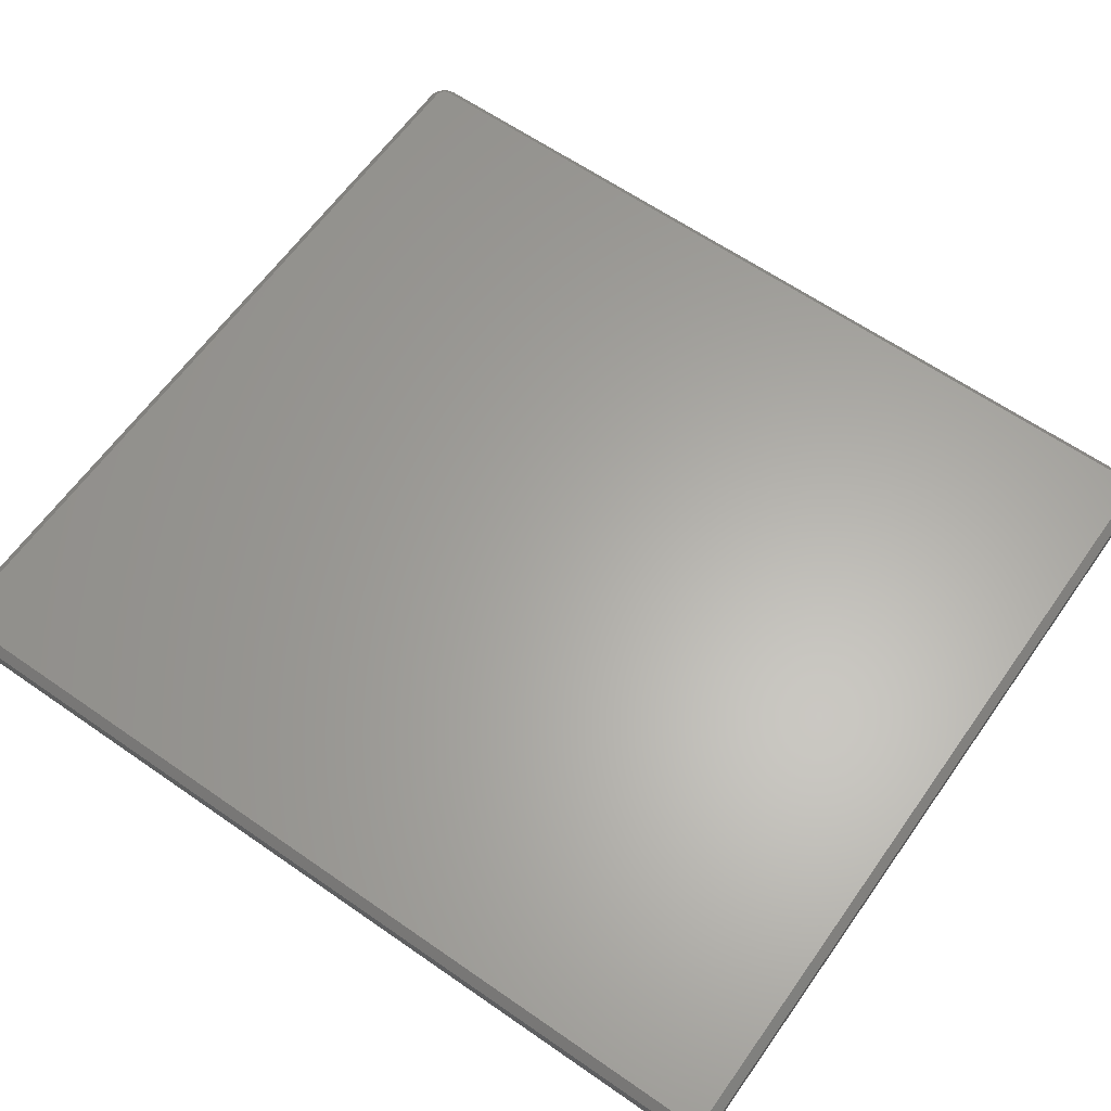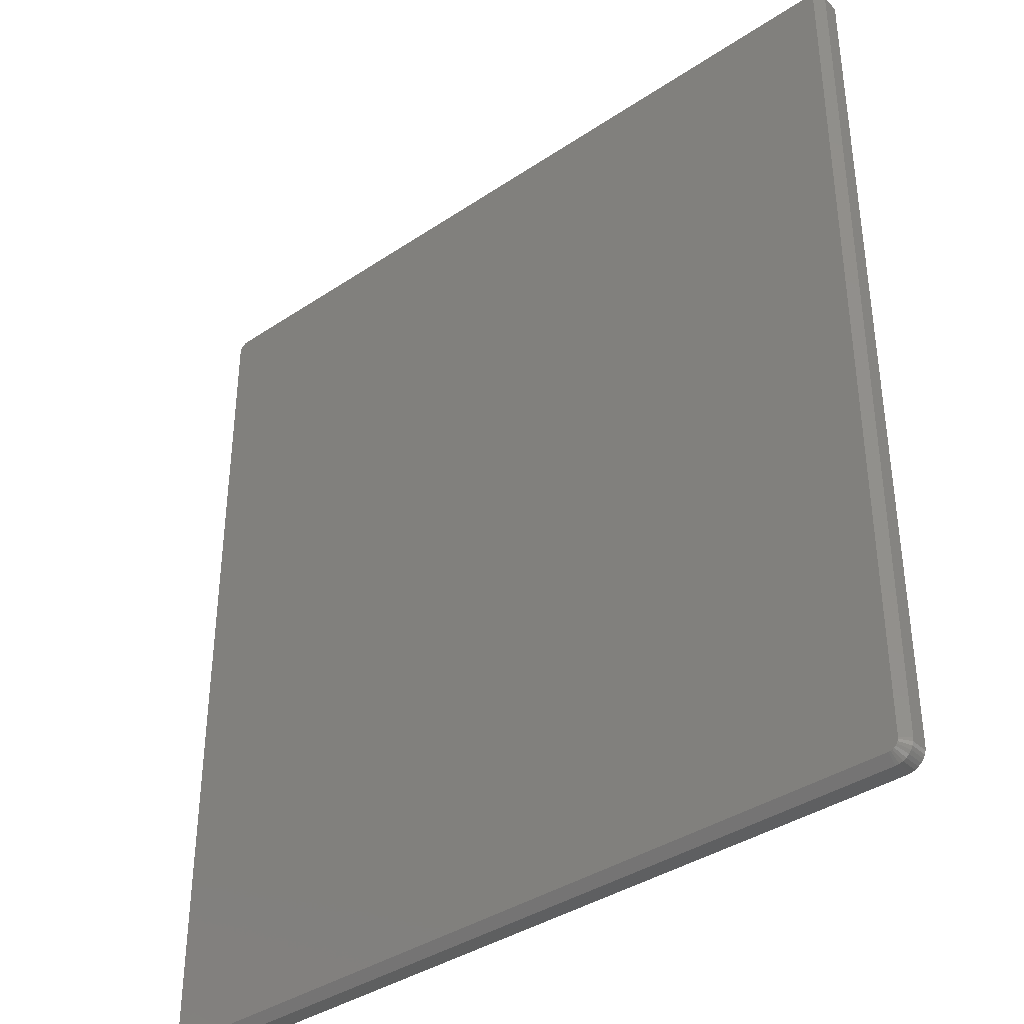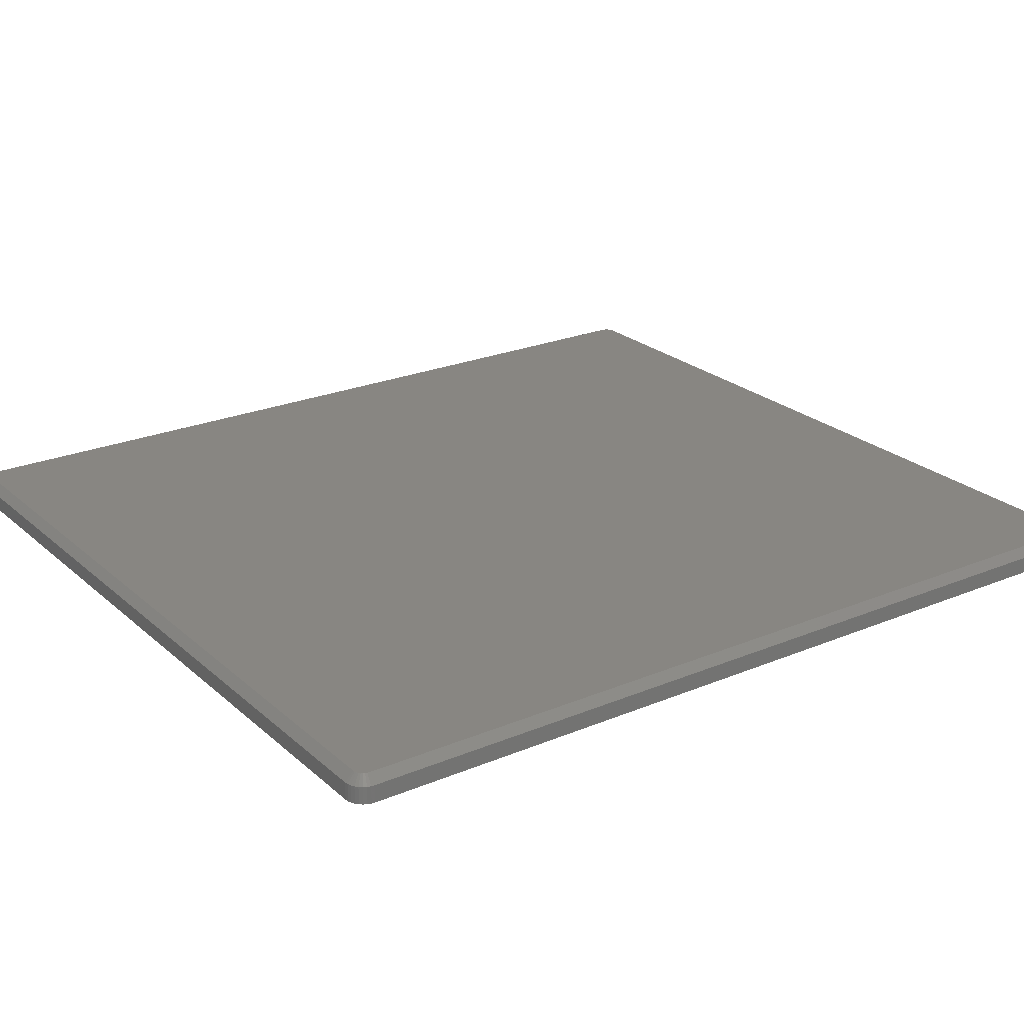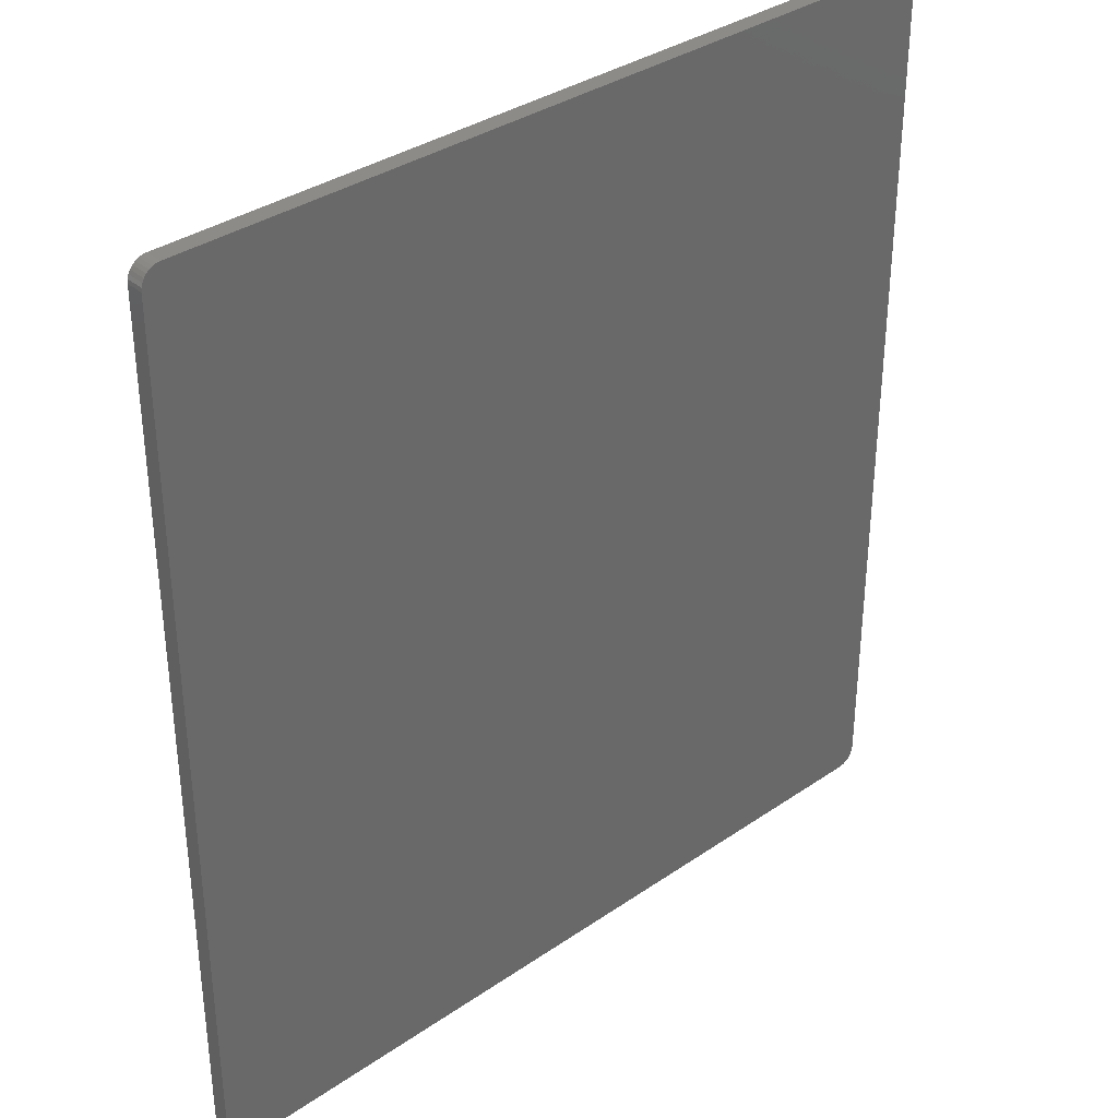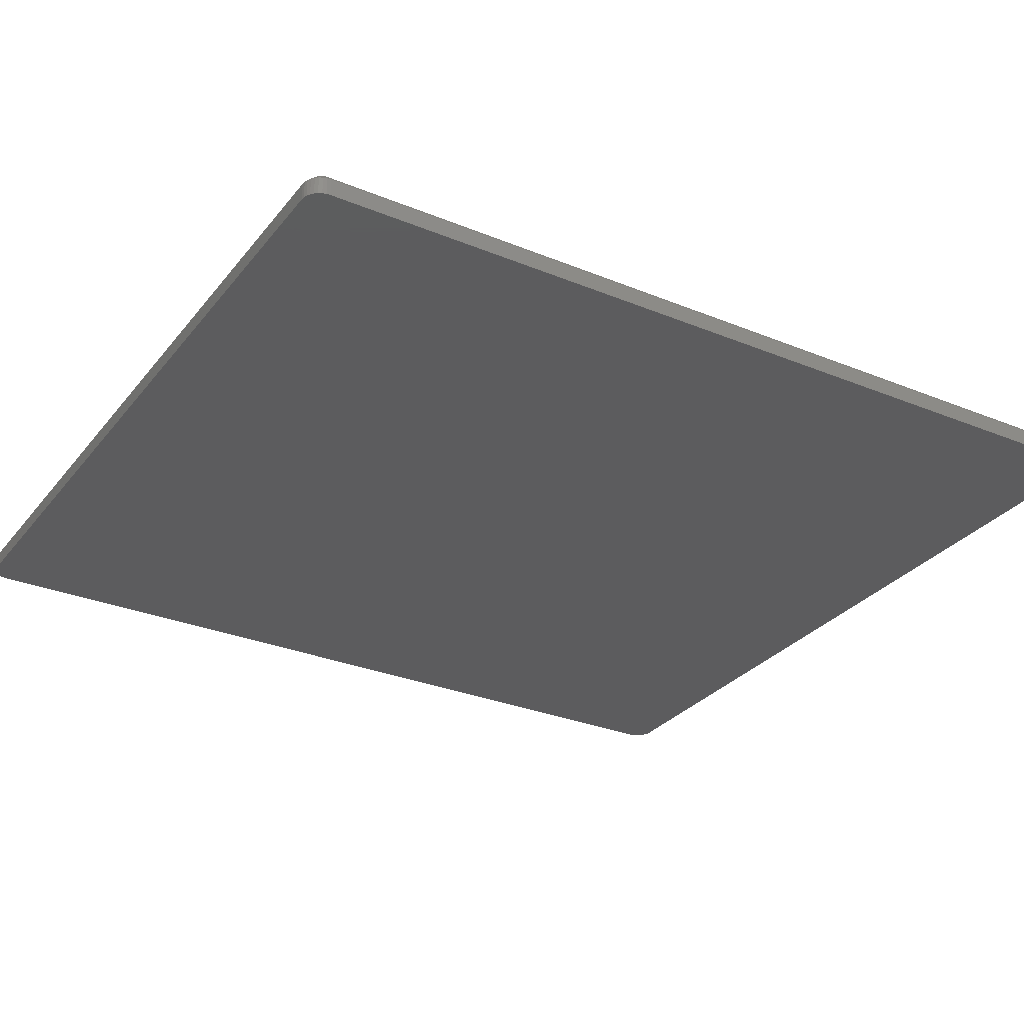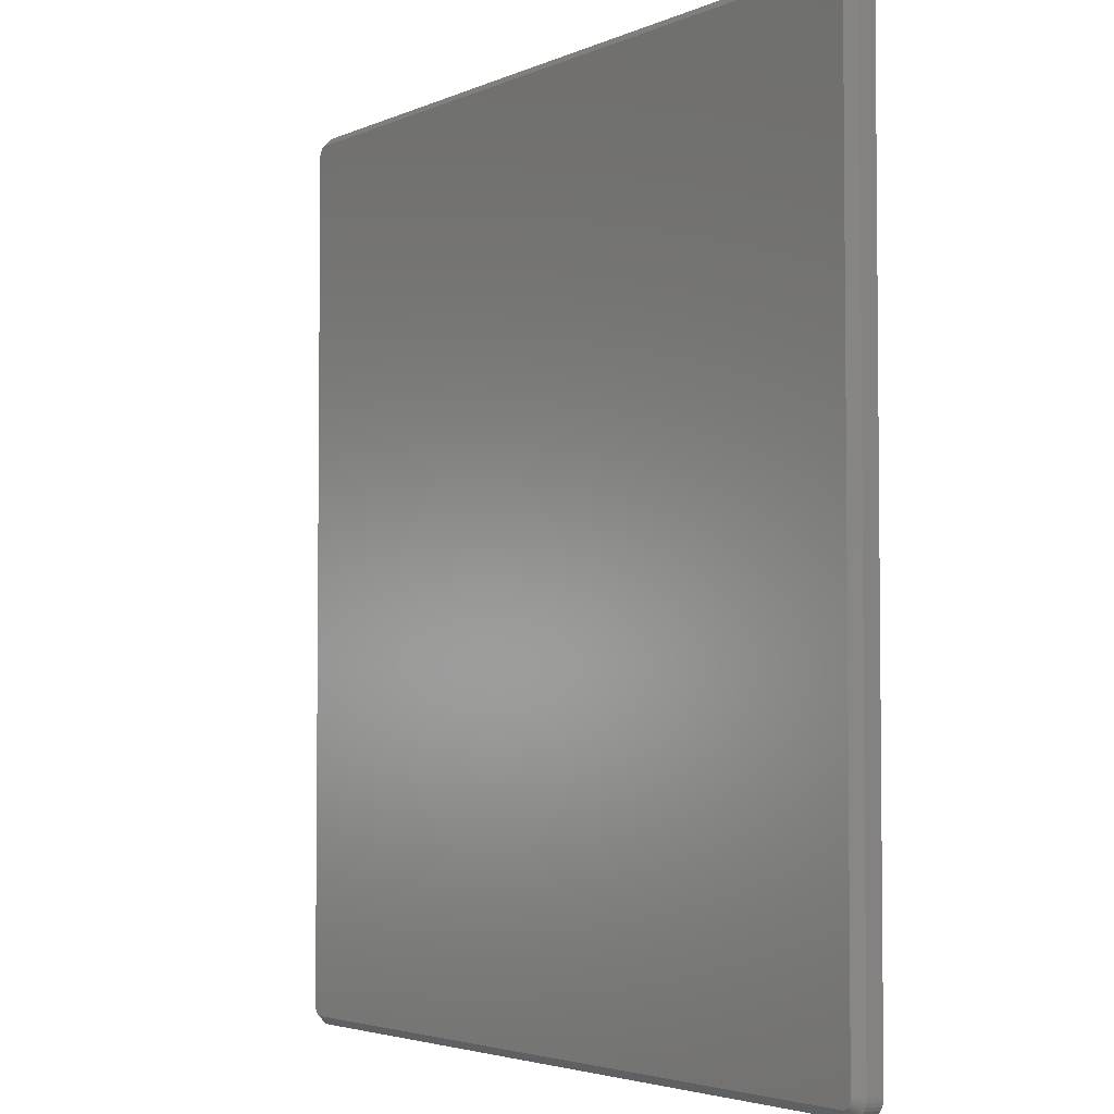
<metadata>
{"format":"stl","ext":"stl","renderer":"f3d","projection":"perspective","resolution":1024,"background":"white","views":[{"elev":62.7,"azim":-54.8,"up":"+Z"},{"elev":-37.8,"azim":40.5,"up":"+Y"},{"elev":23.8,"azim":-125.0,"up":"+Z"},{"elev":34.9,"azim":137.5,"up":"+Y"},{"elev":-29.7,"azim":-121.0,"up":"+Z"},{"elev":-3.6,"azim":54.9,"up":"+Y"}]}
</metadata>
<code>
# stl→obj: 108 verts, 212 faces
v 0.7434 0.8098 0.02344
v 0.009351 0.8084 0.02344
v 0.7445 0.8084 0.02344
v 0.008507 0.8069 0.02344
v 0.7454 0.8069 0.02344
v 0.007988 0.8052 0.02344
v 0.7459 0.8052 0.02344
v 0.7459 0.01384 0.02344
v 0.008507 0.01213 0.02344
v 0.7454 0.01213 0.02344
v 0.009351 0.01055 0.02344
v 0.7445 0.01055 0.02344
v 0.01049 0.00917 0.02344
v 0.7434 0.00917 0.02344
v 0.01187 0.008035 0.02344
v 0.01345 0.007192 0.02344
v 0.01049 0.8098 0.02344
v 0.742 0.811 0.02344
v 0.7404 0.8118 0.02344
v 0.7387 0.8123 0.02344
v 0.7369 0.8125 0.02344
v 0.01694 0.8125 0.02344
v 0.01516 0.8123 0.02344
v 0.01345 0.8118 0.02344
v 0.01187 0.811 0.02344
v 0.742 0.008035 0.02344
v 0.01516 0.006672 0.02344
v 0.01694 0.006497 0.02344
v 0.7369 0.006497 0.02344
v 0.7387 0.006672 0.02344
v 0.7404 0.007192 0.02344
v 0.7461 0.8034 0.02344
v 0.007812 0.8034 0.02344
v 0.7461 0.01562 0.02344
v 0.007812 0.01562 0.02344
v 0.007988 0.01384 0.02344
v 0 0.8034 0.01562
v 0 0.8034 0
v 0 0.01562 0.01562
v 0 0.01562 0
v 0.0003255 0.8067 0
v 0.0003255 0.8067 0.01562
v 0.00129 0.8099 0
v 0.00129 0.8099 0.01562
v 0.002855 0.8128 0
v 0.002855 0.8128 0.01562
v 0.004962 0.8154 0
v 0.004962 0.8154 0.01562
v 0.007529 0.8175 0
v 0.007529 0.8175 0.01562
v 0.01046 0.819 0
v 0.01046 0.819 0.01562
v 0.01364 0.82 0
v 0.01364 0.82 0.01562
v 0.01694 0.8203 0
v 0.01694 0.8203 0.01562
v 0.7369 0.8203 0.01562
v 0.7369 0.8203 0
v 0.7402 0.82 0
v 0.7402 0.82 0.01562
v 0.7434 0.819 0
v 0.7434 0.819 0.01562
v 0.7463 0.8175 0
v 0.7463 0.8175 0.01562
v 0.7489 0.8154 0
v 0.7489 0.8154 0.01562
v 0.751 0.8128 0
v 0.751 0.8128 0.01562
v 0.7526 0.8099 0
v 0.7526 0.8099 0.01562
v 0.7535 0.8067 0
v 0.7535 0.8067 0.01562
v 0.7539 0.8034 0
v 0.7539 0.8034 0.01562
v 0.7539 0.01562 0.01562
v 0.7539 0.01562 0
v 0.7535 0.01232 0
v 0.7535 0.01232 0.01562
v 0.7526 0.009142 0
v 0.7526 0.009142 0.01562
v 0.751 0.006213 0
v 0.751 0.006213 0.01562
v 0.7489 0.003646 0
v 0.7489 0.003646 0.01562
v 0.7463 0.001539 0
v 0.7463 0.001539 0.01562
v 0.7434 -2.625e-05 0
v 0.7434 -2.625e-05 0.01562
v 0.7402 -0.0009903 0
v 0.7402 -0.0009903 0.01562
v 0.7369 -0.001316 0
v 0.7369 -0.001316 0.01562
v 0.01694 -0.001316 0.01562
v 0.01694 -0.001316 0
v 0.01364 -0.0009903 0
v 0.01364 -0.0009903 0.01562
v 0.01046 -2.625e-05 0
v 0.01046 -2.625e-05 0.01562
v 0.007529 0.001539 0
v 0.007529 0.001539 0.01562
v 0.004962 0.003646 0
v 0.004962 0.003646 0.01562
v 0.002855 0.006213 0
v 0.002855 0.006213 0.01562
v 0.00129 0.009142 0
v 0.00129 0.009142 0.01562
v 0.0003255 0.01232 0
v 0.0003255 0.01232 0.01562
f 1 2 3
f 2 4 3
f 3 4 5
f 4 6 5
f 5 6 7
f 8 9 10
f 9 11 10
f 10 11 12
f 11 13 12
f 12 13 14
f 13 15 14
f 14 15 16
f 17 2 1
f 17 1 18
f 17 18 19
f 17 19 20
f 17 20 21
f 17 21 22
f 17 22 23
f 17 23 24
f 17 24 25
f 26 14 16
f 26 16 27
f 26 27 28
f 26 28 29
f 26 29 30
f 26 30 31
f 7 6 32
f 32 6 33
f 32 33 34
f 34 33 35
f 34 35 8
f 8 35 36
f 8 36 9
f 37 38 39
f 39 38 40
f 38 37 41
f 41 37 42
f 41 42 43
f 43 42 44
f 43 44 45
f 45 44 46
f 45 46 47
f 47 46 48
f 47 48 49
f 49 48 50
f 49 50 51
f 51 50 52
f 51 52 53
f 53 52 54
f 53 54 55
f 55 54 56
f 57 58 56
f 56 58 55
f 58 57 59
f 59 57 60
f 59 60 61
f 61 60 62
f 61 62 63
f 63 62 64
f 63 64 65
f 65 64 66
f 65 66 67
f 67 66 68
f 67 68 69
f 69 68 70
f 69 70 71
f 71 70 72
f 71 72 73
f 73 72 74
f 75 76 74
f 74 76 73
f 76 75 77
f 77 75 78
f 77 78 79
f 79 78 80
f 79 80 81
f 81 80 82
f 81 82 83
f 83 82 84
f 83 84 85
f 85 84 86
f 85 86 87
f 87 86 88
f 87 88 89
f 89 88 90
f 89 90 91
f 91 90 92
f 93 94 92
f 92 94 91
f 94 93 95
f 95 93 96
f 95 96 97
f 97 96 98
f 97 98 99
f 99 98 100
f 99 100 101
f 101 100 102
f 101 102 103
f 103 102 104
f 103 104 105
f 105 104 106
f 105 106 107
f 107 106 108
f 107 108 40
f 40 108 39
f 28 27 93
f 27 96 93
f 39 108 35
f 108 36 35
f 108 106 9
f 36 108 9
f 104 102 11
f 11 106 104
f 9 106 11
f 100 98 16
f 15 100 16
f 15 13 100
f 27 98 96
f 16 98 27
f 13 11 102
f 102 100 13
f 33 37 35
f 35 37 39
f 33 6 37
f 6 42 37
f 56 54 22
f 54 23 22
f 54 52 24
f 23 54 24
f 50 48 25
f 25 52 50
f 24 52 25
f 46 44 4
f 2 46 4
f 2 17 46
f 6 44 42
f 4 44 6
f 17 25 48
f 48 46 17
f 21 57 22
f 22 57 56
f 21 20 57
f 20 60 57
f 74 72 32
f 72 7 32
f 72 70 5
f 7 72 5
f 68 66 3
f 3 70 68
f 5 70 3
f 64 62 19
f 18 64 19
f 18 1 64
f 20 62 60
f 19 62 20
f 1 3 66
f 66 64 1
f 34 75 32
f 32 75 74
f 34 8 75
f 8 78 75
f 92 90 29
f 90 30 29
f 90 88 31
f 30 90 31
f 86 84 26
f 26 88 86
f 31 88 26
f 82 80 10
f 12 82 10
f 12 14 82
f 8 80 78
f 10 80 8
f 14 26 84
f 84 82 14
f 28 93 29
f 29 93 92
f 95 87 94
f 87 91 94
f 45 47 65
f 67 45 65
f 43 45 67
f 69 43 67
f 81 103 79
f 101 103 81
f 83 101 81
f 99 101 83
f 85 99 83
f 97 99 85
f 95 97 85
f 87 95 85
f 87 89 91
f 63 65 47
f 63 47 49
f 63 49 51
f 63 51 53
f 63 53 55
f 63 55 58
f 63 58 59
f 63 59 61
f 103 105 79
f 79 105 107
f 79 107 77
f 77 107 40
f 77 40 76
f 76 40 38
f 76 38 73
f 73 38 41
f 73 41 71
f 71 41 43
f 71 43 69

</code>
